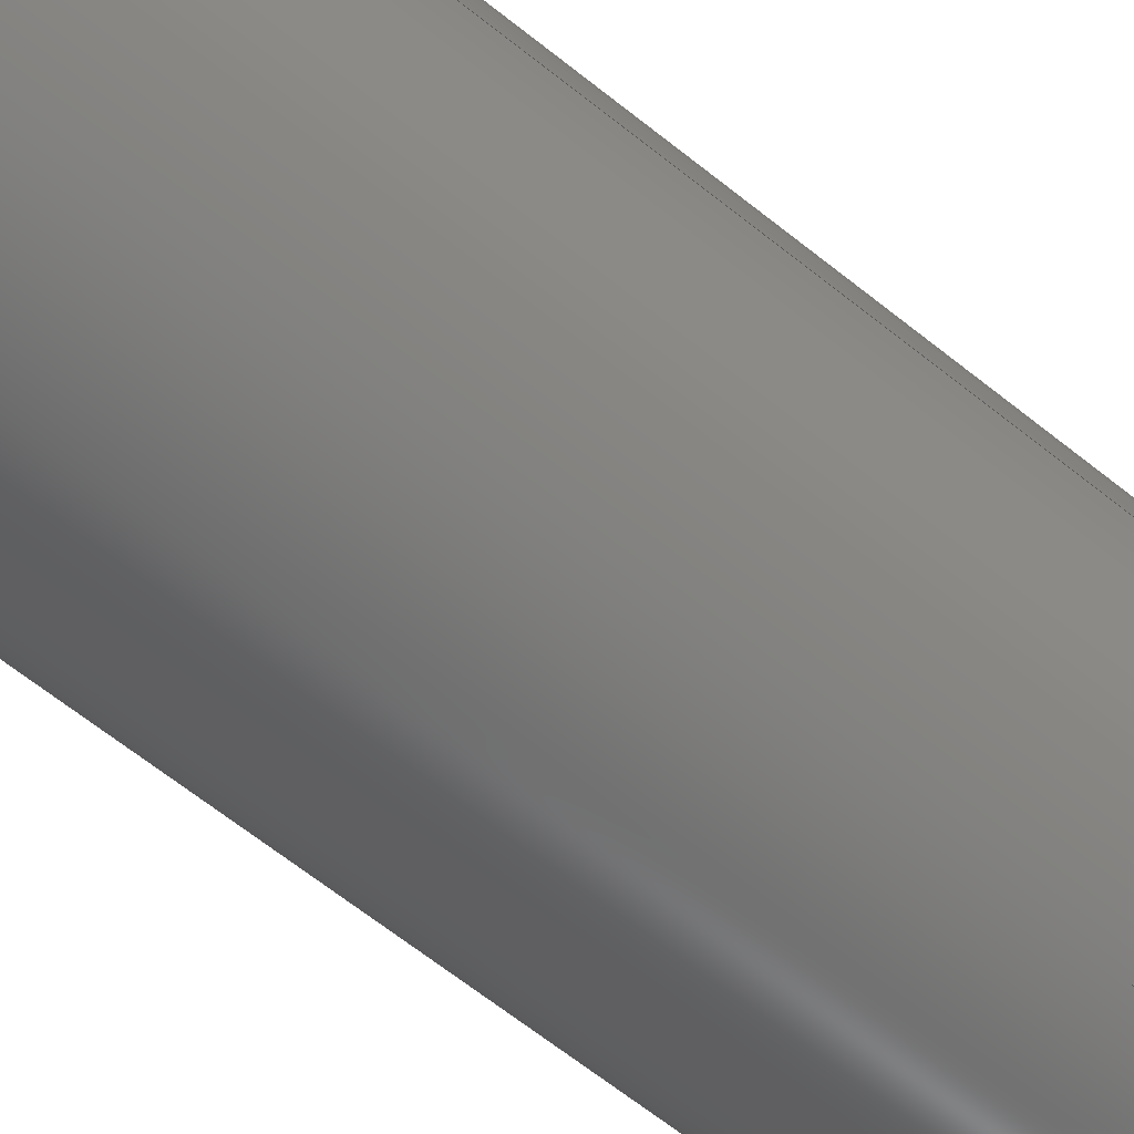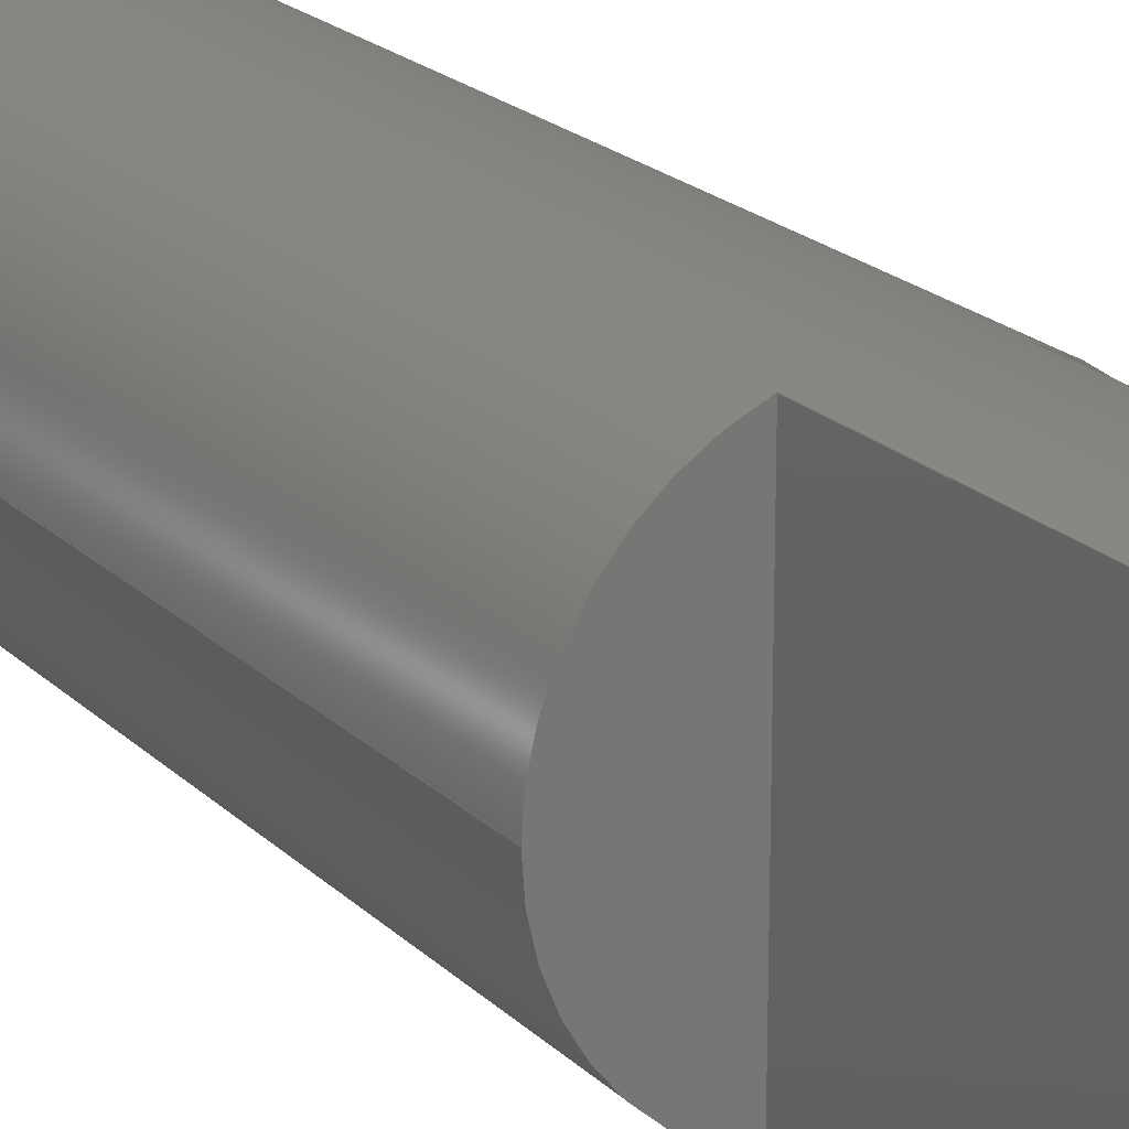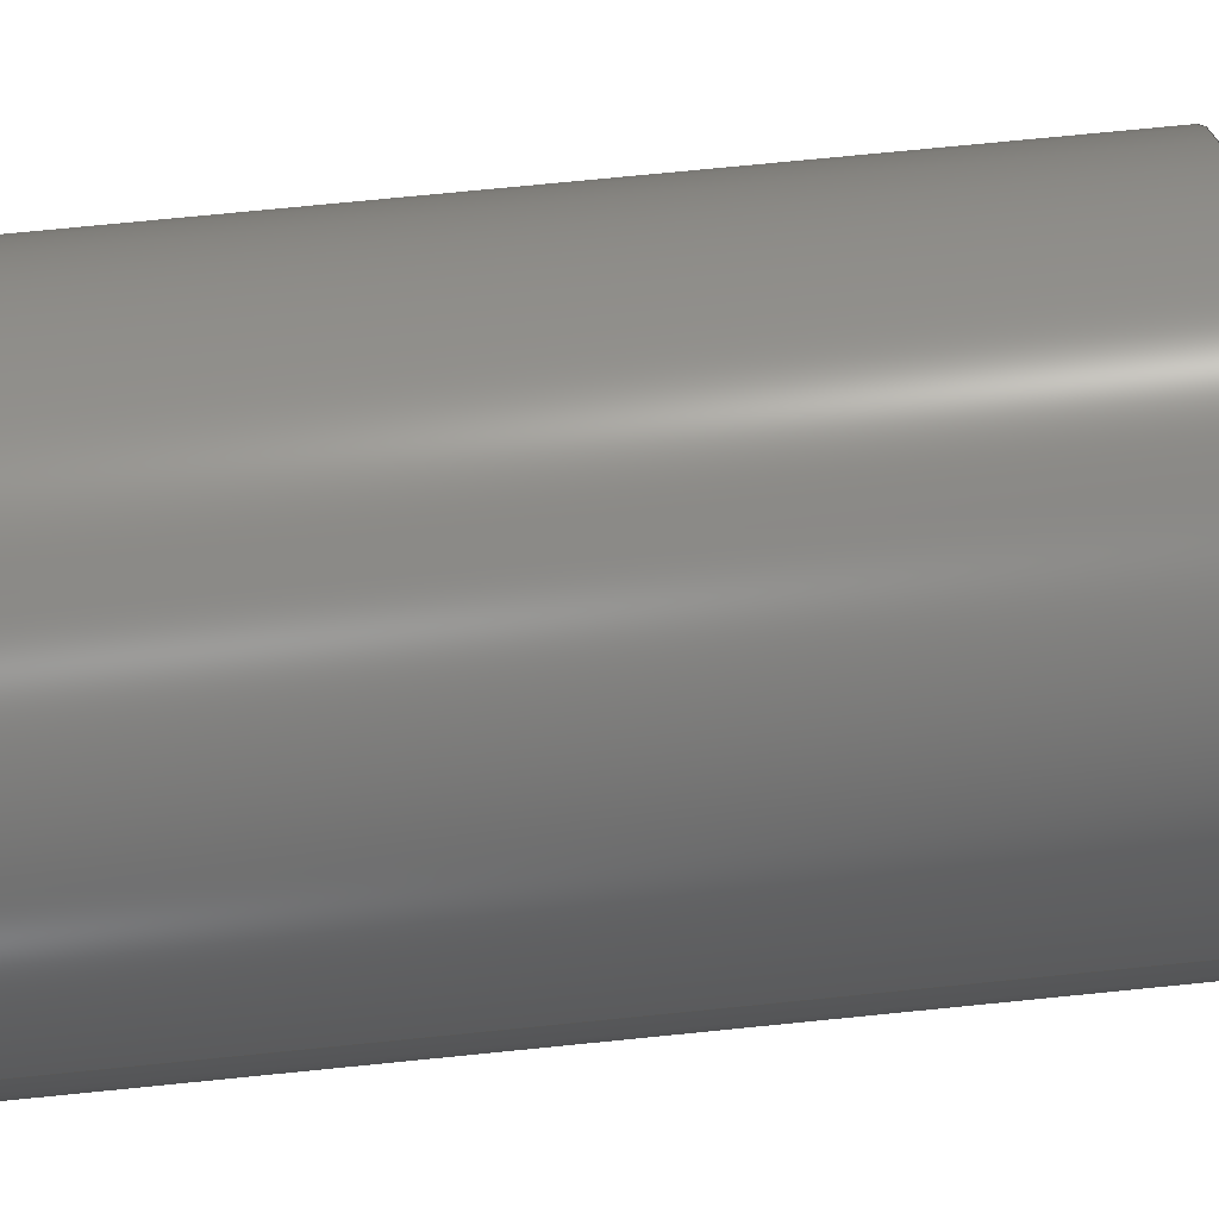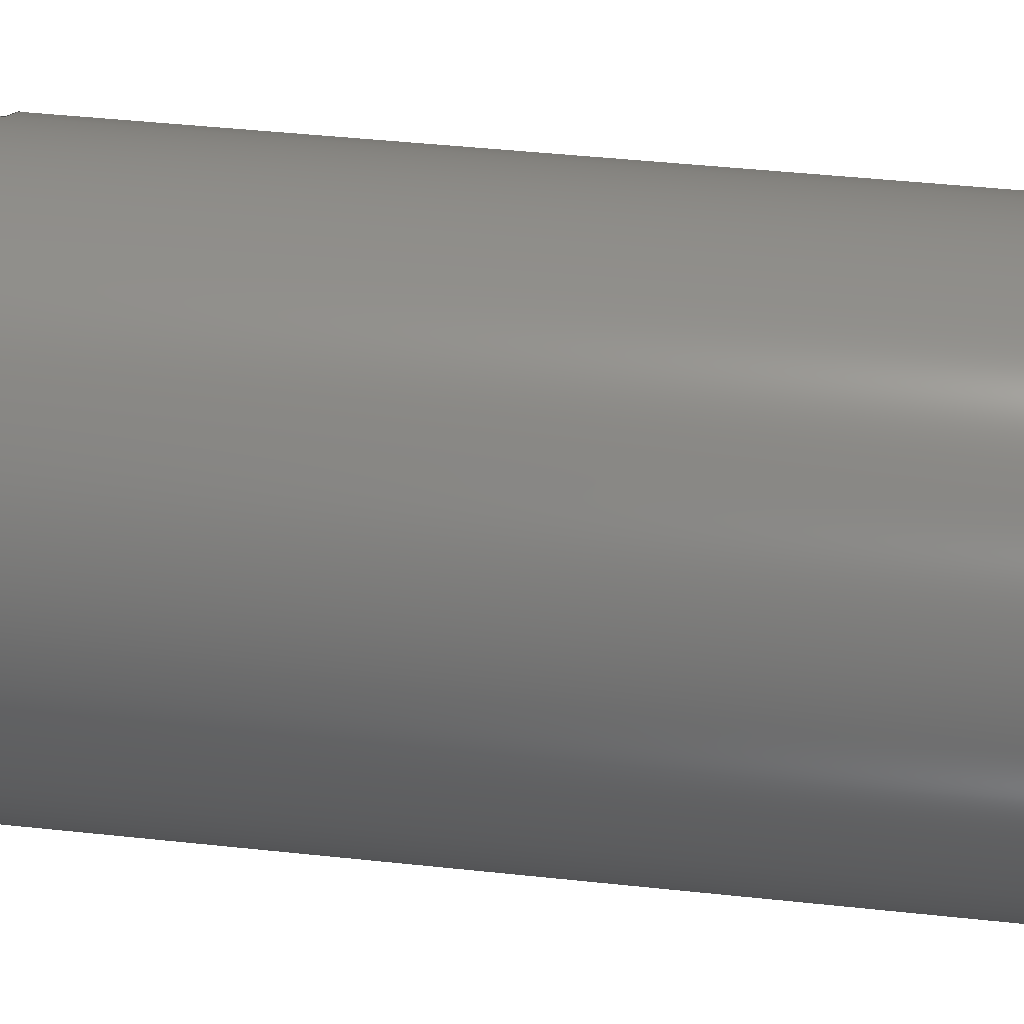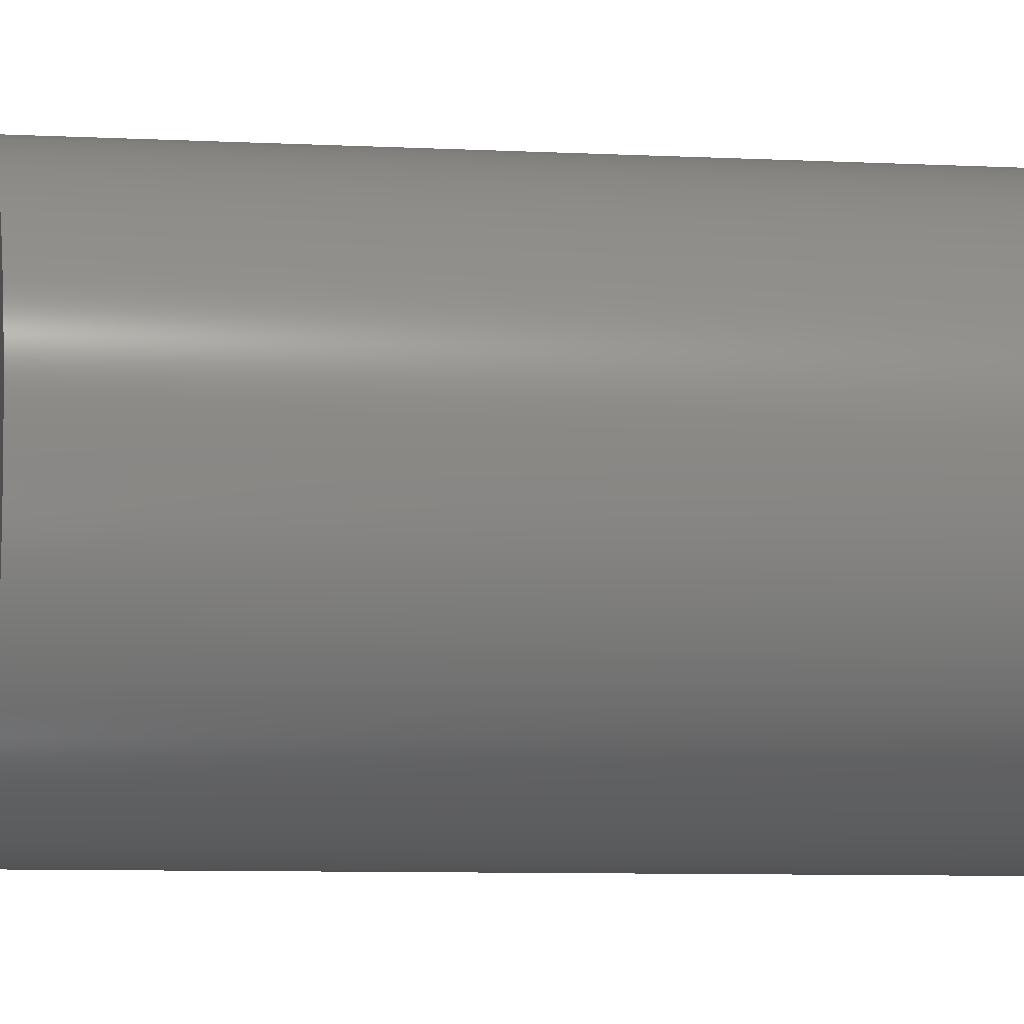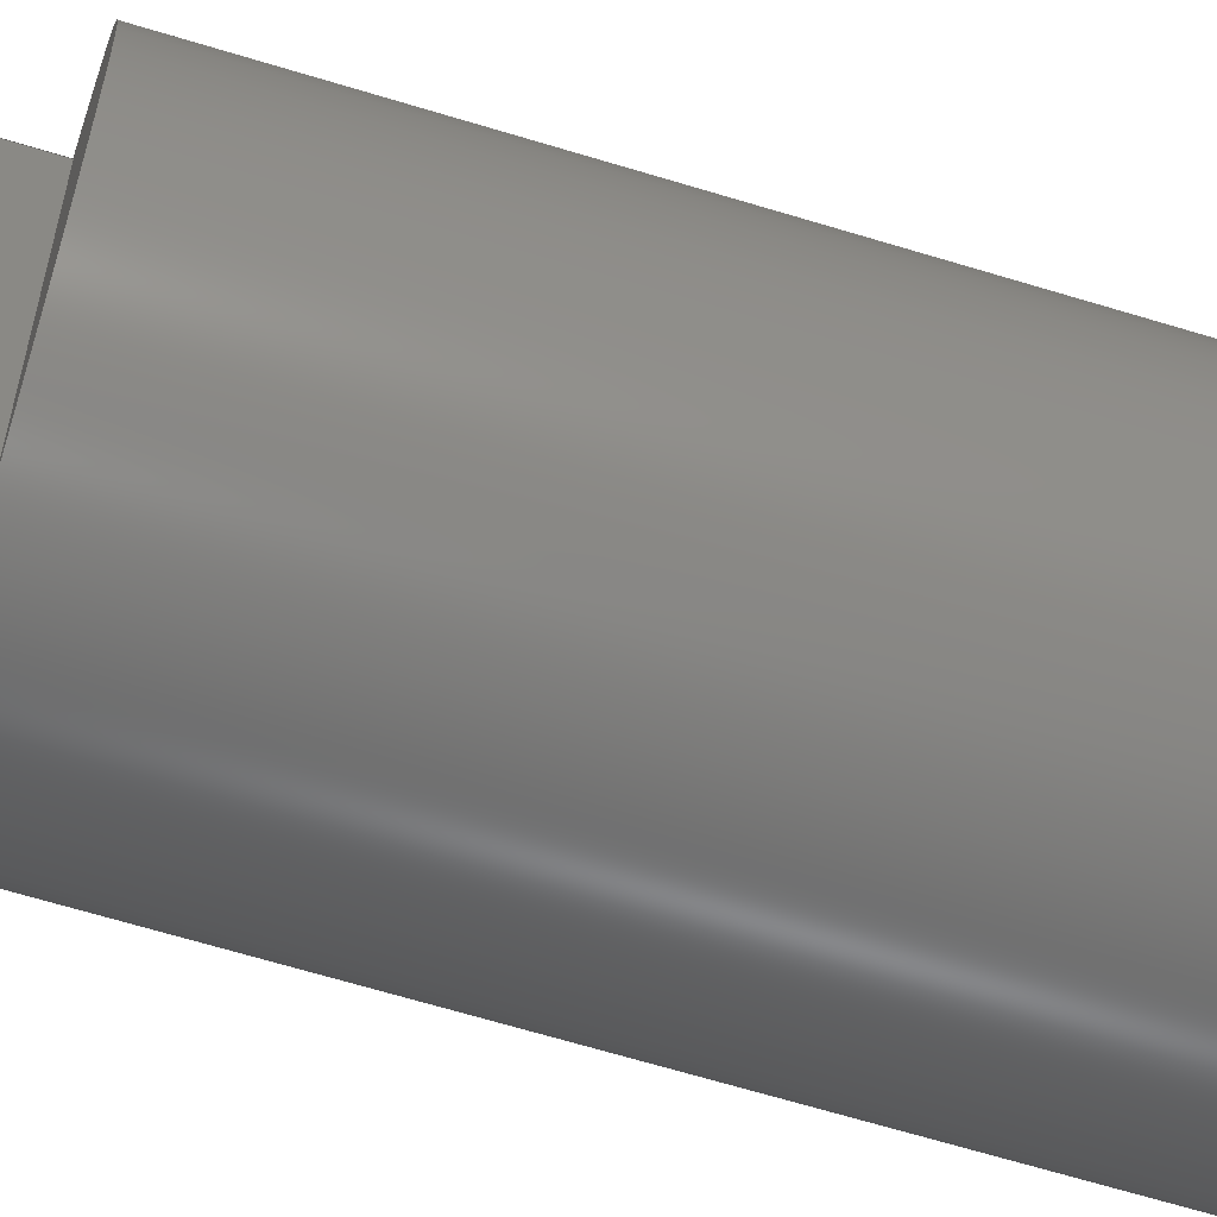
<metadata>
{"format":"step","ext":"step","renderer":"f3d","projection":"perspective","resolution":1024,"background":"white","views":[{"elev":-64.0,"azim":-129.1,"up":"+Y"},{"elev":20.5,"azim":-31.2,"up":"+Y"},{"elev":67.4,"azim":-95.9,"up":"+Y"},{"elev":35.0,"azim":98.7,"up":"+Y"},{"elev":-6.6,"azim":80.4,"up":"+Y"},{"elev":-64.5,"azim":72.8,"up":"+Y"}]}
</metadata>
<code>
ISO-10303-21;
DATA;
#1=MECHANICAL_DESIGN_GEOMETRIC_PRESENTATION_REPRESENTATION('',(#4),#213);
#2=SHAPE_REPRESENTATION_RELATIONSHIP('SRR','None',#220,#3);
#3=ADVANCED_BREP_SHAPE_REPRESENTATION('',(#5),#212);
#4=STYLED_ITEM('',(#229),#5);
#5=MANIFOLD_SOLID_BREP('Body1',#113);
#6=CYLINDRICAL_SURFACE('',#137,1.6);
#7=CIRCLE('',#130,1.6);
#8=CIRCLE('',#131,1.6);
#9=CIRCLE('',#133,1.6);
#10=CIRCLE('',#134,1.6);
#11=CIRCLE('',#136,1.6);
#12=CIRCLE('',#138,1.6);
#13=FACE_OUTER_BOUND('',#20,.T.);
#14=FACE_OUTER_BOUND('',#21,.T.);
#15=FACE_OUTER_BOUND('',#22,.T.);
#16=FACE_OUTER_BOUND('',#23,.T.);
#17=FACE_OUTER_BOUND('',#24,.T.);
#18=FACE_OUTER_BOUND('',#25,.T.);
#19=FACE_OUTER_BOUND('',#26,.T.);
#20=EDGE_LOOP('',(#70,#71,#72,#73));
#21=EDGE_LOOP('',(#74,#75,#76,#77));
#22=EDGE_LOOP('',(#78,#79,#80,#81));
#23=EDGE_LOOP('',(#82,#83,#84));
#24=EDGE_LOOP('',(#85,#86));
#25=EDGE_LOOP('',(#87,#88,#89,#90,#91,#92,#93,#94,#95,#96,#97,#98));
#26=EDGE_LOOP('',(#99));
#27=LINE('',#181,#36);
#28=LINE('',#183,#37);
#29=LINE('',#185,#38);
#30=LINE('',#186,#39);
#31=LINE('',#190,#40);
#32=LINE('',#192,#41);
#33=LINE('',#194,#42);
#34=LINE('',#195,#43);
#35=LINE('',#208,#44);
#36=VECTOR('',#144,1);
#37=VECTOR('',#145,1);
#38=VECTOR('',#146,1);
#39=VECTOR('',#147,1);
#40=VECTOR('',#150,1);
#41=VECTOR('',#151,1);
#42=VECTOR('',#152,1);
#43=VECTOR('',#153,1);
#44=VECTOR('',#174,1.6);
#45=VERTEX_POINT('',#179);
#46=VERTEX_POINT('',#180);
#47=VERTEX_POINT('',#182);
#48=VERTEX_POINT('',#184);
#49=VERTEX_POINT('',#188);
#50=VERTEX_POINT('',#189);
#51=VERTEX_POINT('',#191);
#52=VERTEX_POINT('',#193);
#53=VERTEX_POINT('',#200);
#54=VERTEX_POINT('',#206);
#55=EDGE_CURVE('',#45,#46,#27,.T.);
#56=EDGE_CURVE('',#45,#47,#28,.T.);
#57=EDGE_CURVE('',#48,#47,#29,.T.);
#58=EDGE_CURVE('',#46,#48,#30,.T.);
#59=EDGE_CURVE('',#49,#50,#31,.T.);
#60=EDGE_CURVE('',#49,#51,#32,.T.);
#61=EDGE_CURVE('',#52,#51,#33,.T.);
#62=EDGE_CURVE('',#50,#52,#34,.T.);
#63=EDGE_CURVE('',#47,#52,#7,.T.);
#64=EDGE_CURVE('',#51,#48,#8,.T.);
#65=EDGE_CURVE('',#46,#53,#9,.T.);
#66=EDGE_CURVE('',#53,#45,#10,.T.);
#67=EDGE_CURVE('',#50,#49,#11,.T.);
#68=EDGE_CURVE('',#54,#54,#12,.T.);
#69=EDGE_CURVE('',#54,#53,#35,.T.);
#70=ORIENTED_EDGE('',*,*,#55,.F.);
#71=ORIENTED_EDGE('',*,*,#56,.T.);
#72=ORIENTED_EDGE('',*,*,#57,.F.);
#73=ORIENTED_EDGE('',*,*,#58,.F.);
#74=ORIENTED_EDGE('',*,*,#59,.F.);
#75=ORIENTED_EDGE('',*,*,#60,.T.);
#76=ORIENTED_EDGE('',*,*,#61,.F.);
#77=ORIENTED_EDGE('',*,*,#62,.F.);
#78=ORIENTED_EDGE('',*,*,#63,.T.);
#79=ORIENTED_EDGE('',*,*,#61,.T.);
#80=ORIENTED_EDGE('',*,*,#64,.T.);
#81=ORIENTED_EDGE('',*,*,#57,.T.);
#82=ORIENTED_EDGE('',*,*,#55,.T.);
#83=ORIENTED_EDGE('',*,*,#65,.T.);
#84=ORIENTED_EDGE('',*,*,#66,.T.);
#85=ORIENTED_EDGE('',*,*,#59,.T.);
#86=ORIENTED_EDGE('',*,*,#67,.T.);
#87=ORIENTED_EDGE('',*,*,#68,.F.);
#88=ORIENTED_EDGE('',*,*,#69,.T.);
#89=ORIENTED_EDGE('',*,*,#65,.F.);
#90=ORIENTED_EDGE('',*,*,#58,.T.);
#91=ORIENTED_EDGE('',*,*,#64,.F.);
#92=ORIENTED_EDGE('',*,*,#60,.F.);
#93=ORIENTED_EDGE('',*,*,#67,.F.);
#94=ORIENTED_EDGE('',*,*,#62,.T.);
#95=ORIENTED_EDGE('',*,*,#63,.F.);
#96=ORIENTED_EDGE('',*,*,#56,.F.);
#97=ORIENTED_EDGE('',*,*,#66,.F.);
#98=ORIENTED_EDGE('',*,*,#69,.F.);
#99=ORIENTED_EDGE('',*,*,#68,.T.);
#100=PLANE('',#127);
#101=PLANE('',#128);
#102=PLANE('',#129);
#103=PLANE('',#132);
#104=PLANE('',#135);
#105=PLANE('',#139);
#106=ADVANCED_FACE('',(#13),#100,.T.);
#107=ADVANCED_FACE('',(#14),#101,.T.);
#108=ADVANCED_FACE('',(#15),#102,.T.);
#109=ADVANCED_FACE('',(#16),#103,.T.);
#110=ADVANCED_FACE('',(#17),#104,.T.);
#111=ADVANCED_FACE('',(#18),#6,.T.);
#112=ADVANCED_FACE('',(#19),#105,.F.);
#113=CLOSED_SHELL('',(#106,#107,#108,#109,#110,#111,#112));
#114=DERIVED_UNIT_ELEMENT(#116,1);
#115=DERIVED_UNIT_ELEMENT(#215,3);
#116=(
MASS_UNIT()
NAMED_UNIT(*)
SI_UNIT(.KILO.,.GRAM.)
);
#117=DERIVED_UNIT((#114,#115));
#118=MEASURE_REPRESENTATION_ITEM('density measure',
POSITIVE_RATIO_MEASURE(7850),#117);
#119=PROPERTY_DEFINITION_REPRESENTATION(#124,#121);
#120=PROPERTY_DEFINITION_REPRESENTATION(#125,#122);
#121=REPRESENTATION('material name',(#123),#212);
#122=REPRESENTATION('density',(#118),#212);
#123=DESCRIPTIVE_REPRESENTATION_ITEM('Steel','Steel');
#124=PROPERTY_DEFINITION('material property','material name',#222);
#125=PROPERTY_DEFINITION('material property','density of part',#222);
#126=AXIS2_PLACEMENT_3D('placement',#177,#140,#141);
#127=AXIS2_PLACEMENT_3D('',#178,#142,#143);
#128=AXIS2_PLACEMENT_3D('',#187,#148,#149);
#129=AXIS2_PLACEMENT_3D('',#196,#154,#155);
#130=AXIS2_PLACEMENT_3D('',#197,#156,#157);
#131=AXIS2_PLACEMENT_3D('',#198,#158,#159);
#132=AXIS2_PLACEMENT_3D('',#199,#160,#161);
#133=AXIS2_PLACEMENT_3D('',#201,#162,#163);
#134=AXIS2_PLACEMENT_3D('',#202,#164,#165);
#135=AXIS2_PLACEMENT_3D('',#203,#166,#167);
#136=AXIS2_PLACEMENT_3D('',#204,#168,#169);
#137=AXIS2_PLACEMENT_3D('',#205,#170,#171);
#138=AXIS2_PLACEMENT_3D('',#207,#172,#173);
#139=AXIS2_PLACEMENT_3D('',#209,#175,#176);
#140=DIRECTION('axis',(0,0,1));
#141=DIRECTION('refdir',(1,0,0));
#142=DIRECTION('center_axis',(-1,0,0));
#143=DIRECTION('ref_axis',(0,-1,0));
#144=DIRECTION('',(0,1,0));
#145=DIRECTION('',(0,0,1));
#146=DIRECTION('',(0,-1,0));
#147=DIRECTION('',(0,0,1));
#148=DIRECTION('center_axis',(1,0,0));
#149=DIRECTION('ref_axis',(0,1,0));
#150=DIRECTION('',(0,-1,0));
#151=DIRECTION('',(0,0,1));
#152=DIRECTION('',(0,1,0));
#153=DIRECTION('',(0,0,1));
#154=DIRECTION('center_axis',(0,0,1));
#155=DIRECTION('ref_axis',(1,0,0));
#156=DIRECTION('center_axis',(0,0,1));
#157=DIRECTION('ref_axis',(-0.3438,-0.9391,0));
#158=DIRECTION('center_axis',(0,0,1));
#159=DIRECTION('ref_axis',(0.3438,0.9391,0));
#160=DIRECTION('center_axis',(0,0,1));
#161=DIRECTION('ref_axis',(1,0,0));
#162=DIRECTION('center_axis',(0,0,1));
#163=DIRECTION('ref_axis',(1,0,0));
#164=DIRECTION('center_axis',(0,0,1));
#165=DIRECTION('ref_axis',(1,0,0));
#166=DIRECTION('center_axis',(0,0,1));
#167=DIRECTION('ref_axis',(1,0,0));
#168=DIRECTION('center_axis',(0,0,1));
#169=DIRECTION('ref_axis',(1,0,0));
#170=DIRECTION('center_axis',(0,0,-1));
#171=DIRECTION('ref_axis',(1,0,0));
#172=DIRECTION('center_axis',(0,0,-1));
#173=DIRECTION('ref_axis',(1,0,0));
#174=DIRECTION('',(0,0,1));
#175=DIRECTION('center_axis',(0,0,1));
#176=DIRECTION('ref_axis',(1,0,0));
#177=CARTESIAN_POINT('',(0,0,0));
#178=CARTESIAN_POINT('Origin',(-0.55,1.502,0));
#179=CARTESIAN_POINT('',(-0.55,-1.502,0));
#180=CARTESIAN_POINT('',(-0.55,1.502,0));
#181=CARTESIAN_POINT('',(-0.55,0.7512,0));
#182=CARTESIAN_POINT('',(-0.55,-1.502,2.5));
#183=CARTESIAN_POINT('',(-0.55,-1.502,0));
#184=CARTESIAN_POINT('',(-0.55,1.502,2.5));
#185=CARTESIAN_POINT('',(-0.55,-1.502,2.5));
#186=CARTESIAN_POINT('',(-0.55,1.502,0));
#187=CARTESIAN_POINT('Origin',(0.55,-1.502,0));
#188=CARTESIAN_POINT('',(0.55,1.502,0));
#189=CARTESIAN_POINT('',(0.55,-1.502,0));
#190=CARTESIAN_POINT('',(0.55,-0.7512,0));
#191=CARTESIAN_POINT('',(0.55,1.502,2.5));
#192=CARTESIAN_POINT('',(0.55,1.502,0));
#193=CARTESIAN_POINT('',(0.55,-1.502,2.5));
#194=CARTESIAN_POINT('',(0.55,1.502,2.5));
#195=CARTESIAN_POINT('',(0.55,-1.502,0));
#196=CARTESIAN_POINT('Origin',(0,2.22e-16,2.5));
#197=CARTESIAN_POINT('Origin',(0,0,2.5));
#198=CARTESIAN_POINT('Origin',(0,0,2.5));
#199=CARTESIAN_POINT('Origin',(0,0,0));
#200=CARTESIAN_POINT('',(-1.6,1.959e-16,0));
#201=CARTESIAN_POINT('Origin',(0,0,0));
#202=CARTESIAN_POINT('Origin',(0,0,0));
#203=CARTESIAN_POINT('Origin',(0,0,0));
#204=CARTESIAN_POINT('Origin',(0,0,0));
#205=CARTESIAN_POINT('Origin',(0,0,0));
#206=CARTESIAN_POINT('',(-1.6,-1.959e-16,-7.2));
#207=CARTESIAN_POINT('Origin',(0,0,-7.2));
#208=CARTESIAN_POINT('',(-1.6,1.959e-16,0));
#209=CARTESIAN_POINT('Origin',(0,0,-7.2));
#210=UNCERTAINTY_MEASURE_WITH_UNIT(LENGTH_MEASURE(0.001),#214,
'DISTANCE_ACCURACY_VALUE',
'Maximum model space distance between geometric entities at asserted c
onnectivities');
#211=UNCERTAINTY_MEASURE_WITH_UNIT(LENGTH_MEASURE(0.001),#214,
'DISTANCE_ACCURACY_VALUE',
'Maximum model space distance between geometric entities at asserted c
onnectivities');
#212=(
GEOMETRIC_REPRESENTATION_CONTEXT(3)
GLOBAL_UNCERTAINTY_ASSIGNED_CONTEXT((#210))
GLOBAL_UNIT_ASSIGNED_CONTEXT((#214,#216,#217))
REPRESENTATION_CONTEXT('','3D')
);
#213=(
GEOMETRIC_REPRESENTATION_CONTEXT(3)
GLOBAL_UNCERTAINTY_ASSIGNED_CONTEXT((#211))
GLOBAL_UNIT_ASSIGNED_CONTEXT((#214,#216,#217))
REPRESENTATION_CONTEXT('','3D')
);
#214=(
LENGTH_UNIT()
NAMED_UNIT(*)
SI_UNIT(.CENTI.,.METRE.)
);
#215=(
LENGTH_UNIT()
NAMED_UNIT(*)
SI_UNIT($,.METRE.)
);
#216=(
NAMED_UNIT(*)
PLANE_ANGLE_UNIT()
SI_UNIT($,.RADIAN.)
);
#217=(
NAMED_UNIT(*)
SI_UNIT($,.STERADIAN.)
SOLID_ANGLE_UNIT()
);
#218=SHAPE_DEFINITION_REPRESENTATION(#219,#220);
#219=PRODUCT_DEFINITION_SHAPE('',$,#222);
#220=SHAPE_REPRESENTATION('',(#126),#212);
#221=PRODUCT_DEFINITION_CONTEXT('part definition',#226,'design');
#222=PRODUCT_DEFINITION('Untitled','Untitled',#223,#221);
#223=PRODUCT_DEFINITION_FORMATION('',$,#228);
#224=PRODUCT_RELATED_PRODUCT_CATEGORY('Untitled','Untitled',(#228));
#225=APPLICATION_PROTOCOL_DEFINITION('international standard',
'automotive_design',2009,#226);
#226=APPLICATION_CONTEXT(
'Core Data for Automotive Mechanical Design Process');
#227=PRODUCT_CONTEXT('part definition',#226,'mechanical');
#228=PRODUCT('Untitled','Untitled',$,(#227));
#229=PRESENTATION_STYLE_ASSIGNMENT((#230));
#230=SURFACE_STYLE_USAGE(.BOTH.,#231);
#231=SURFACE_SIDE_STYLE('',(#232));
#232=SURFACE_STYLE_FILL_AREA(#233);
#233=FILL_AREA_STYLE('Steel - Satin',(#234));
#234=FILL_AREA_STYLE_COLOUR('Steel - Satin',#235);
#235=COLOUR_RGB('Steel - Satin',0.6275,0.6275,0.6275);
ENDSEC;
END-ISO-10303-21;

</code>
